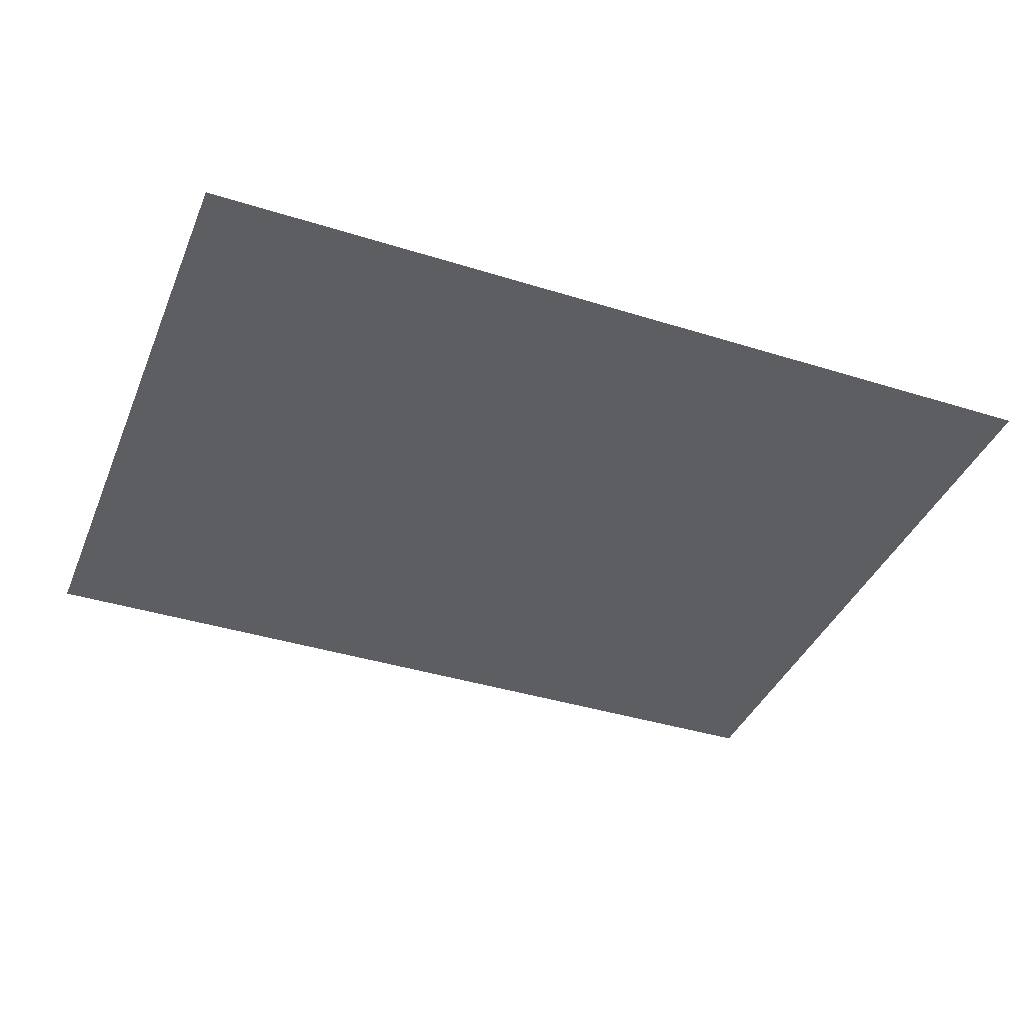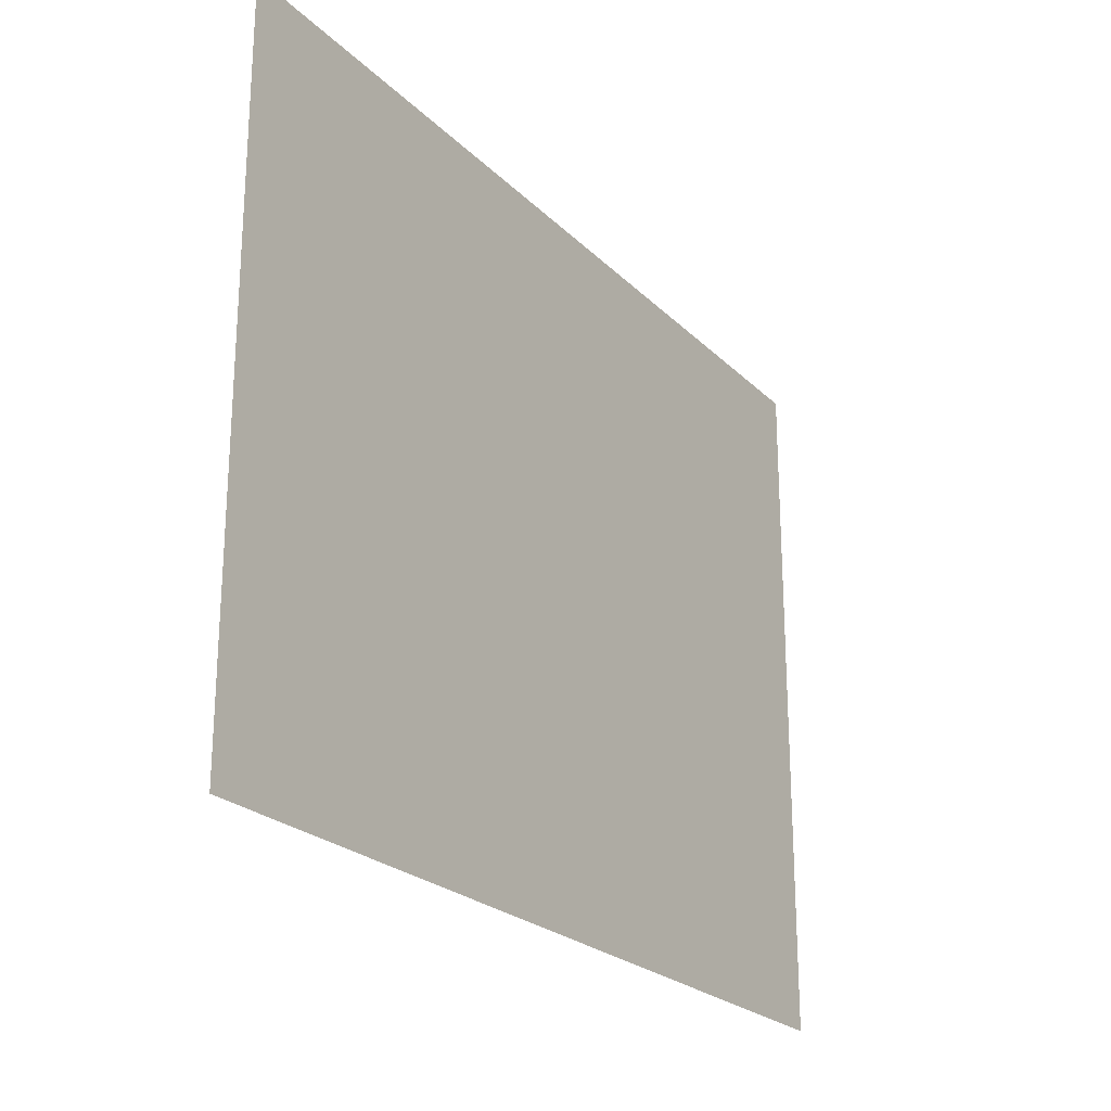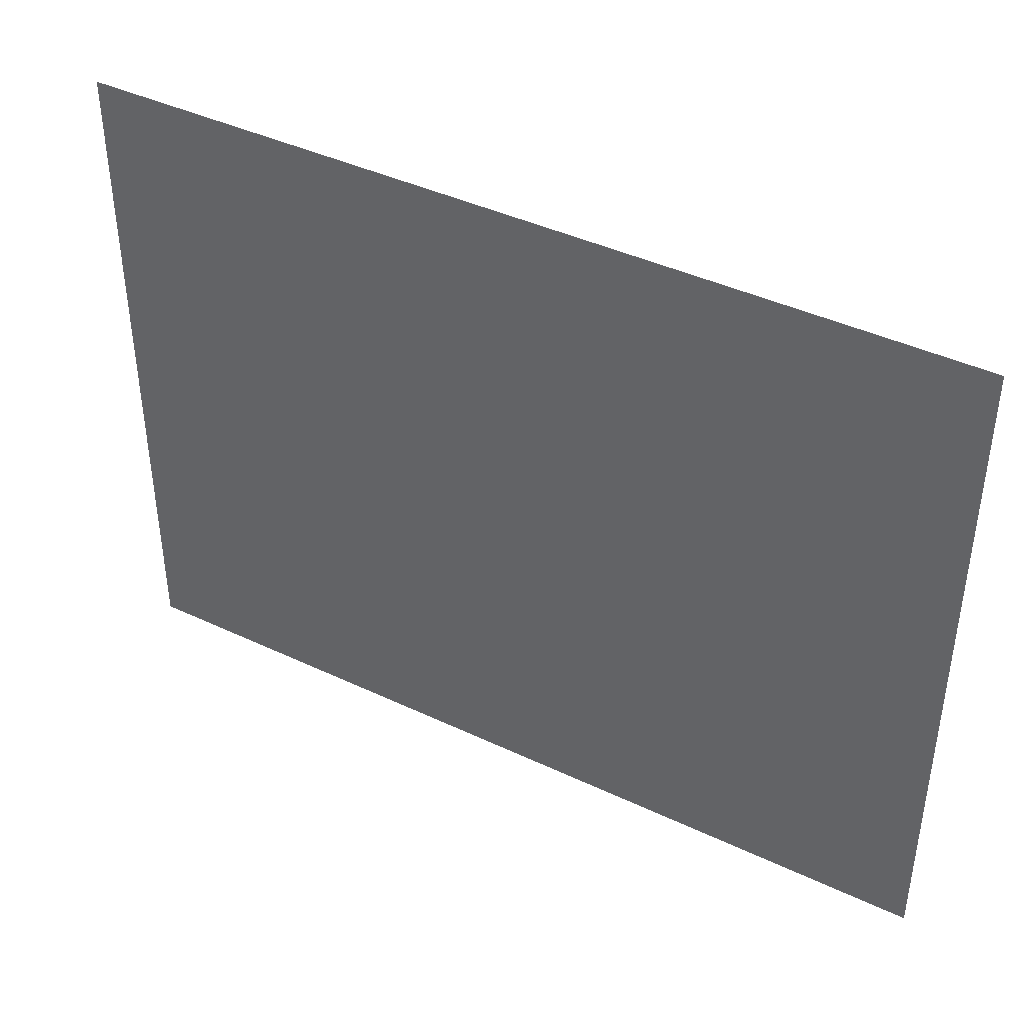
<metadata>
{"format":"obj","ext":"obj","renderer":"f3d","projection":"perspective","resolution":1024,"background":"white","views":[{"elev":-39.4,"azim":-21.3,"up":"+Z"},{"elev":-23.3,"azim":-57.7,"up":"+Y"},{"elev":41.8,"azim":29.7,"up":"+Y"}]}
</metadata>
<code>
v 0 -48 0
v -48 -48 0
v -48 0 0
v 0 0 0
v -48 -48 0
v -96 -48 0
v -96 0 0
v -48 0 0
v -96 -48 0
v -144 -48 0
v -144 0 0
v -96 0 0
v -144 -48 0
v -192 -48 0
v -192 0 0
v -144 0 0
v -192 -48 0
v -240 -48 0
v -240 0 0
v -192 0 0
v -240 -48 0
v -288 -48 0
v -288 0 0
v -240 0 0
v -288 -48 0
v -336 -48 0
v -336 0 0
v -288 0 0
v -336 -48 0
v -384 -48 0
v -384 0 0
v -336 0 0
v -384 -48 0
v -432 -48 0
v -432 0 0
v -384 0 0
v -432 -48 0
v -480 -48 0
v -480 0 0
v -432 0 0
v -480 -48 0
v -528 -48 0
v -528 0 0
v -480 0 0
v -528 -48 0
v -576 -48 0
v -576 0 0
v -528 0 0
v -576 -48 0
v -624 -48 0
v -624 0 0
v -576 0 0
v -624 -48 0
v -672 -48 0
v -672 0 0
v -624 0 0
v -672 -48 0
v -720 -48 0
v -720 0 0
v -672 0 0
v -720 -48 0
v -768 -48 0
v -768 0 0
v -720 0 0
v -768 -48 0
v -816 -48 0
v -816 0 0
v -768 0 0
v 0 -96 0
v -48 -96 0
v -48 -48 0
v 0 -48 0
v -48 -96 0
v -96 -96 0
v -96 -48 0
v -48 -48 0
v -96 -96 0
v -144 -96 0
v -144 -48 0
v -96 -48 0
v -144 -96 0
v -192 -96 0
v -192 -48 0
v -144 -48 0
v -192 -96 0
v -240 -96 0
v -240 -48 0
v -192 -48 0
v -240 -96 0
v -288 -96 0
v -288 -48 0
v -240 -48 0
v -288 -96 0
v -336 -96 0
v -336 -48 0
v -288 -48 0
v -336 -96 0
v -384 -96 0
v -384 -48 0
v -336 -48 0
v -384 -96 0
v -432 -96 0
v -432 -48 0
v -384 -48 0
v -432 -96 0
v -480 -96 0
v -480 -48 0
v -432 -48 0
v -480 -96 0
v -528 -96 0
v -528 -48 0
v -480 -48 0
v -528 -96 0
v -576 -96 0
v -576 -48 0
v -528 -48 0
v -576 -96 0
v -624 -96 0
v -624 -48 0
v -576 -48 0
v -624 -96 0
v -672 -96 0
v -672 -48 0
v -624 -48 0
v -672 -96 0
v -720 -96 0
v -720 -48 0
v -672 -48 0
v -720 -96 0
v -768 -96 0
v -768 -48 0
v -720 -48 0
v -768 -96 0
v -816 -96 0
v -816 -48 0
v -768 -48 0
v 0 -144 0
v -48 -144 0
v -48 -96 0
v 0 -96 0
v -48 -144 0
v -96 -144 0
v -96 -96 0
v -48 -96 0
v -96 -144 0
v -144 -144 0
v -144 -96 0
v -96 -96 0
v -144 -144 0
v -192 -144 0
v -192 -96 0
v -144 -96 0
v -192 -144 0
v -240 -144 0
v -240 -96 0
v -192 -96 0
v -240 -144 0
v -288 -144 0
v -288 -96 0
v -240 -96 0
v -288 -144 0
v -336 -144 0
v -336 -96 0
v -288 -96 0
v -336 -144 0
v -384 -144 0
v -384 -96 0
v -336 -96 0
v -384 -144 0
v -432 -144 0
v -432 -96 0
v -384 -96 0
v -432 -144 0
v -480 -144 0
v -480 -96 0
v -432 -96 0
v -480 -144 0
v -528 -144 0
v -528 -96 0
v -480 -96 0
v -528 -144 0
v -576 -144 0
v -576 -96 0
v -528 -96 0
v -576 -144 0
v -624 -144 0
v -624 -96 0
v -576 -96 0
v -624 -144 0
v -672 -144 0
v -672 -96 0
v -624 -96 0
v -672 -144 0
v -720 -144 0
v -720 -96 0
v -672 -96 0
v -720 -144 0
v -768 -144 0
v -768 -96 0
v -720 -96 0
v -768 -144 0
v -816 -144 0
v -816 -96 0
v -768 -96 0
v 0 -192 0
v -48 -192 0
v -48 -144 0
v 0 -144 0
v -48 -192 0
v -96 -192 0
v -96 -144 0
v -48 -144 0
v -96 -192 0
v -144 -192 0
v -144 -144 0
v -96 -144 0
v -144 -192 0
v -192 -192 0
v -192 -144 0
v -144 -144 0
v -192 -192 0
v -240 -192 0
v -240 -144 0
v -192 -144 0
v -240 -192 0
v -288 -192 0
v -288 -144 0
v -240 -144 0
v -288 -192 0
v -336 -192 0
v -336 -144 0
v -288 -144 0
v -336 -192 0
v -384 -192 0
v -384 -144 0
v -336 -144 0
v -384 -192 0
v -432 -192 0
v -432 -144 0
v -384 -144 0
v -432 -192 0
v -480 -192 0
v -480 -144 0
v -432 -144 0
v -480 -192 0
v -528 -192 0
v -528 -144 0
v -480 -144 0
v -528 -192 0
v -576 -192 0
v -576 -144 0
v -528 -144 0
v -576 -192 0
v -624 -192 0
v -624 -144 0
v -576 -144 0
v -624 -192 0
v -672 -192 0
v -672 -144 0
v -624 -144 0
v -672 -192 0
v -720 -192 0
v -720 -144 0
v -672 -144 0
v -720 -192 0
v -768 -192 0
v -768 -144 0
v -720 -144 0
v -768 -192 0
v -816 -192 0
v -816 -144 0
v -768 -144 0
v 0 -240 0
v -48 -240 0
v -48 -192 0
v 0 -192 0
v -48 -240 0
v -96 -240 0
v -96 -192 0
v -48 -192 0
v -96 -240 0
v -144 -240 0
v -144 -192 0
v -96 -192 0
v -144 -240 0
v -192 -240 0
v -192 -192 0
v -144 -192 0
v -192 -240 0
v -240 -240 0
v -240 -192 0
v -192 -192 0
v -240 -240 0
v -288 -240 0
v -288 -192 0
v -240 -192 0
v -288 -240 0
v -336 -240 0
v -336 -192 0
v -288 -192 0
v -336 -240 0
v -384 -240 0
v -384 -192 0
v -336 -192 0
v -384 -240 0
v -432 -240 0
v -432 -192 0
v -384 -192 0
v -432 -240 0
v -480 -240 0
v -480 -192 0
v -432 -192 0
v -480 -240 0
v -528 -240 0
v -528 -192 0
v -480 -192 0
v -528 -240 0
v -576 -240 0
v -576 -192 0
v -528 -192 0
v -576 -240 0
v -624 -240 0
v -624 -192 0
v -576 -192 0
v -624 -240 0
v -672 -240 0
v -672 -192 0
v -624 -192 0
v -672 -240 0
v -720 -240 0
v -720 -192 0
v -672 -192 0
v -720 -240 0
v -768 -240 0
v -768 -192 0
v -720 -192 0
v -768 -240 0
v -816 -240 0
v -816 -192 0
v -768 -192 0
v 0 -288 0
v -48 -288 0
v -48 -240 0
v 0 -240 0
v -48 -288 0
v -96 -288 0
v -96 -240 0
v -48 -240 0
v -96 -288 0
v -144 -288 0
v -144 -240 0
v -96 -240 0
v -144 -288 0
v -192 -288 0
v -192 -240 0
v -144 -240 0
v -192 -288 0
v -240 -288 0
v -240 -240 0
v -192 -240 0
v -240 -288 0
v -288 -288 0
v -288 -240 0
v -240 -240 0
v -288 -288 0
v -336 -288 0
v -336 -240 0
v -288 -240 0
v -336 -288 0
v -384 -288 0
v -384 -240 0
v -336 -240 0
v -384 -288 0
v -432 -288 0
v -432 -240 0
v -384 -240 0
v -432 -288 0
v -480 -288 0
v -480 -240 0
v -432 -240 0
v -480 -288 0
v -528 -288 0
v -528 -240 0
v -480 -240 0
v -528 -288 0
v -576 -288 0
v -576 -240 0
v -528 -240 0
v -576 -288 0
v -624 -288 0
v -624 -240 0
v -576 -240 0
v -624 -288 0
v -672 -288 0
v -672 -240 0
v -624 -240 0
v -672 -288 0
v -720 -288 0
v -720 -240 0
v -672 -240 0
v -720 -288 0
v -768 -288 0
v -768 -240 0
v -720 -240 0
v -768 -288 0
v -816 -288 0
v -816 -240 0
v -768 -240 0
v 0 -336 0
v -48 -336 0
v -48 -288 0
v 0 -288 0
v -48 -336 0
v -96 -336 0
v -96 -288 0
v -48 -288 0
v -96 -336 0
v -144 -336 0
v -144 -288 0
v -96 -288 0
v -144 -336 0
v -192 -336 0
v -192 -288 0
v -144 -288 0
v -192 -336 0
v -240 -336 0
v -240 -288 0
v -192 -288 0
v -240 -336 0
v -288 -336 0
v -288 -288 0
v -240 -288 0
v -288 -336 0
v -336 -336 0
v -336 -288 0
v -288 -288 0
v -336 -336 0
v -384 -336 0
v -384 -288 0
v -336 -288 0
v -384 -336 0
v -432 -336 0
v -432 -288 0
v -384 -288 0
v -432 -336 0
v -480 -336 0
v -480 -288 0
v -432 -288 0
v -480 -336 0
v -528 -336 0
v -528 -288 0
v -480 -288 0
v -528 -336 0
v -576 -336 0
v -576 -288 0
v -528 -288 0
v -576 -336 0
v -624 -336 0
v -624 -288 0
v -576 -288 0
v -624 -336 0
v -672 -336 0
v -672 -288 0
v -624 -288 0
v -672 -336 0
v -720 -336 0
v -720 -288 0
v -672 -288 0
v -720 -336 0
v -768 -336 0
v -768 -288 0
v -720 -288 0
v -768 -336 0
v -816 -336 0
v -816 -288 0
v -768 -288 0
v 0 -384 0
v -48 -384 0
v -48 -336 0
v 0 -336 0
v -48 -384 0
v -96 -384 0
v -96 -336 0
v -48 -336 0
v -96 -384 0
v -144 -384 0
v -144 -336 0
v -96 -336 0
v -144 -384 0
v -192 -384 0
v -192 -336 0
v -144 -336 0
v -192 -384 0
v -240 -384 0
v -240 -336 0
v -192 -336 0
v -240 -384 0
v -288 -384 0
v -288 -336 0
v -240 -336 0
v -288 -384 0
v -336 -384 0
v -336 -336 0
v -288 -336 0
v -336 -384 0
v -384 -384 0
v -384 -336 0
v -336 -336 0
v -384 -384 0
v -432 -384 0
v -432 -336 0
v -384 -336 0
v -432 -384 0
v -480 -384 0
v -480 -336 0
v -432 -336 0
v -480 -384 0
v -528 -384 0
v -528 -336 0
v -480 -336 0
v -528 -384 0
v -576 -384 0
v -576 -336 0
v -528 -336 0
v -576 -384 0
v -624 -384 0
v -624 -336 0
v -576 -336 0
v -624 -384 0
v -672 -384 0
v -672 -336 0
v -624 -336 0
v -672 -384 0
v -720 -384 0
v -720 -336 0
v -672 -336 0
v -720 -384 0
v -768 -384 0
v -768 -336 0
v -720 -336 0
v -768 -384 0
v -816 -384 0
v -816 -336 0
v -768 -336 0
v 0 -432 0
v -48 -432 0
v -48 -384 0
v 0 -384 0
v -48 -432 0
v -96 -432 0
v -96 -384 0
v -48 -384 0
v -96 -432 0
v -144 -432 0
v -144 -384 0
v -96 -384 0
v -144 -432 0
v -192 -432 0
v -192 -384 0
v -144 -384 0
v -192 -432 0
v -240 -432 0
v -240 -384 0
v -192 -384 0
v -240 -432 0
v -288 -432 0
v -288 -384 0
v -240 -384 0
v -288 -432 0
v -336 -432 0
v -336 -384 0
v -288 -384 0
v -336 -432 0
v -384 -432 0
v -384 -384 0
v -336 -384 0
v -384 -432 0
v -432 -432 0
v -432 -384 0
v -384 -384 0
v -432 -432 0
v -480 -432 0
v -480 -384 0
v -432 -384 0
v -480 -432 0
v -528 -432 0
v -528 -384 0
v -480 -384 0
v -528 -432 0
v -576 -432 0
v -576 -384 0
v -528 -384 0
v -576 -432 0
v -624 -432 0
v -624 -384 0
v -576 -384 0
v -624 -432 0
v -672 -432 0
v -672 -384 0
v -624 -384 0
v -672 -432 0
v -720 -432 0
v -720 -384 0
v -672 -384 0
v -720 -432 0
v -768 -432 0
v -768 -384 0
v -720 -384 0
v -768 -432 0
v -816 -432 0
v -816 -384 0
v -768 -384 0
v 0 -480 0
v -48 -480 0
v -48 -432 0
v 0 -432 0
v -48 -480 0
v -96 -480 0
v -96 -432 0
v -48 -432 0
v -96 -480 0
v -144 -480 0
v -144 -432 0
v -96 -432 0
v -144 -480 0
v -192 -480 0
v -192 -432 0
v -144 -432 0
v -192 -480 0
v -240 -480 0
v -240 -432 0
v -192 -432 0
v -240 -480 0
v -288 -480 0
v -288 -432 0
v -240 -432 0
v -288 -480 0
v -336 -480 0
v -336 -432 0
v -288 -432 0
v -336 -480 0
v -384 -480 0
v -384 -432 0
v -336 -432 0
v -384 -480 0
v -432 -480 0
v -432 -432 0
v -384 -432 0
v -432 -480 0
v -480 -480 0
v -480 -432 0
v -432 -432 0
v -480 -480 0
v -528 -480 0
v -528 -432 0
v -480 -432 0
v -528 -480 0
v -576 -480 0
v -576 -432 0
v -528 -432 0
v -576 -480 0
v -624 -480 0
v -624 -432 0
v -576 -432 0
v -624 -480 0
v -672 -480 0
v -672 -432 0
v -624 -432 0
v -672 -480 0
v -720 -480 0
v -720 -432 0
v -672 -432 0
v -720 -480 0
v -768 -480 0
v -768 -432 0
v -720 -432 0
v -768 -480 0
v -816 -480 0
v -816 -432 0
v -768 -432 0
v 0 -528 0
v -48 -528 0
v -48 -480 0
v 0 -480 0
v -48 -528 0
v -96 -528 0
v -96 -480 0
v -48 -480 0
v -96 -528 0
v -144 -528 0
v -144 -480 0
v -96 -480 0
v -144 -528 0
v -192 -528 0
v -192 -480 0
v -144 -480 0
v -192 -528 0
v -240 -528 0
v -240 -480 0
v -192 -480 0
v -240 -528 0
v -288 -528 0
v -288 -480 0
v -240 -480 0
v -288 -528 0
v -336 -528 0
v -336 -480 0
v -288 -480 0
v -336 -528 0
v -384 -528 0
v -384 -480 0
v -336 -480 0
v -384 -528 0
v -432 -528 0
v -432 -480 0
v -384 -480 0
v -432 -528 0
v -480 -528 0
v -480 -480 0
v -432 -480 0
v -480 -528 0
v -528 -528 0
v -528 -480 0
v -480 -480 0
v -528 -528 0
v -576 -528 0
v -576 -480 0
v -528 -480 0
v -576 -528 0
v -624 -528 0
v -624 -480 0
v -576 -480 0
v -624 -528 0
v -672 -528 0
v -672 -480 0
v -624 -480 0
v -672 -528 0
v -720 -528 0
v -720 -480 0
v -672 -480 0
v -720 -528 0
v -768 -528 0
v -768 -480 0
v -720 -480 0
v -768 -528 0
v -816 -528 0
v -816 -480 0
v -768 -480 0
v 0 -576 0
v -48 -576 0
v -48 -528 0
v 0 -528 0
v -48 -576 0
v -96 -576 0
v -96 -528 0
v -48 -528 0
v -96 -576 0
v -144 -576 0
v -144 -528 0
v -96 -528 0
v -144 -576 0
v -192 -576 0
v -192 -528 0
v -144 -528 0
v -192 -576 0
v -240 -576 0
v -240 -528 0
v -192 -528 0
v -240 -576 0
v -288 -576 0
v -288 -528 0
v -240 -528 0
v -288 -576 0
v -336 -576 0
v -336 -528 0
v -288 -528 0
v -336 -576 0
v -384 -576 0
v -384 -528 0
v -336 -528 0
v -384 -576 0
v -432 -576 0
v -432 -528 0
v -384 -528 0
v -432 -576 0
v -480 -576 0
v -480 -528 0
v -432 -528 0
v -480 -576 0
v -528 -576 0
v -528 -528 0
v -480 -528 0
v -528 -576 0
v -576 -576 0
v -576 -528 0
v -528 -528 0
v -576 -576 0
v -624 -576 0
v -624 -528 0
v -576 -528 0
v -624 -576 0
v -672 -576 0
v -672 -528 0
v -624 -528 0
v -672 -576 0
v -720 -576 0
v -720 -528 0
v -672 -528 0
v -720 -576 0
v -768 -576 0
v -768 -528 0
v -720 -528 0
v -768 -576 0
v -816 -576 0
v -816 -528 0
v -768 -528 0
v 0 -624 0
v -48 -624 0
v -48 -576 0
v 0 -576 0
v -48 -624 0
v -96 -624 0
v -96 -576 0
v -48 -576 0
v -96 -624 0
v -144 -624 0
v -144 -576 0
v -96 -576 0
v -144 -624 0
v -192 -624 0
v -192 -576 0
v -144 -576 0
v -192 -624 0
v -240 -624 0
v -240 -576 0
v -192 -576 0
v -240 -624 0
v -288 -624 0
v -288 -576 0
v -240 -576 0
v -288 -624 0
v -336 -624 0
v -336 -576 0
v -288 -576 0
v -336 -624 0
v -384 -624 0
v -384 -576 0
v -336 -576 0
v -384 -624 0
v -432 -624 0
v -432 -576 0
v -384 -576 0
v -432 -624 0
v -480 -624 0
v -480 -576 0
v -432 -576 0
v -480 -624 0
v -528 -624 0
v -528 -576 0
v -480 -576 0
v -528 -624 0
v -576 -624 0
v -576 -576 0
v -528 -576 0
v -576 -624 0
v -624 -624 0
v -624 -576 0
v -576 -576 0
v -624 -624 0
v -672 -624 0
v -672 -576 0
v -624 -576 0
v -672 -624 0
v -720 -624 0
v -720 -576 0
v -672 -576 0
v -720 -624 0
v -768 -624 0
v -768 -576 0
v -720 -576 0
v -768 -624 0
v -816 -624 0
v -816 -576 0
v -768 -576 0
g test2_mesh_0001
f 1 2 3 4
f 5 6 7 8
f 9 10 11 12
f 13 14 15 16
f 17 18 19 20
f 21 22 23 24
f 25 26 27 28
f 29 30 31 32
f 33 34 35 36
f 37 38 39 40
f 41 42 43 44
f 45 46 47 48
f 49 50 51 52
f 53 54 55 56
f 57 58 59 60
f 61 62 63 64
f 65 66 67 68
f 69 70 71 72
f 73 74 75 76
f 77 78 79 80
f 81 82 83 84
f 85 86 87 88
f 89 90 91 92
f 93 94 95 96
f 97 98 99 100
f 101 102 103 104
f 105 106 107 108
f 109 110 111 112
f 113 114 115 116
f 117 118 119 120
f 121 122 123 124
f 125 126 127 128
f 129 130 131 132
f 133 134 135 136
f 137 138 139 140
f 141 142 143 144
f 145 146 147 148
f 149 150 151 152
f 153 154 155 156
f 157 158 159 160
f 161 162 163 164
f 165 166 167 168
f 169 170 171 172
f 173 174 175 176
f 177 178 179 180
f 181 182 183 184
f 185 186 187 188
f 189 190 191 192
f 193 194 195 196
f 197 198 199 200
f 201 202 203 204
f 205 206 207 208
f 209 210 211 212
f 213 214 215 216
f 217 218 219 220
f 221 222 223 224
f 225 226 227 228
f 229 230 231 232
f 233 234 235 236
f 237 238 239 240
f 241 242 243 244
f 245 246 247 248
f 249 250 251 252
f 253 254 255 256
f 257 258 259 260
f 261 262 263 264
f 265 266 267 268
f 269 270 271 272
f 273 274 275 276
f 277 278 279 280
f 281 282 283 284
f 285 286 287 288
f 289 290 291 292
f 293 294 295 296
f 297 298 299 300
f 301 302 303 304
f 305 306 307 308
f 309 310 311 312
f 313 314 315 316
f 317 318 319 320
f 321 322 323 324
f 325 326 327 328
f 329 330 331 332
f 333 334 335 336
f 337 338 339 340
f 341 342 343 344
f 345 346 347 348
f 349 350 351 352
f 353 354 355 356
f 357 358 359 360
f 361 362 363 364
f 365 366 367 368
f 369 370 371 372
f 373 374 375 376
f 377 378 379 380
f 381 382 383 384
f 385 386 387 388
f 389 390 391 392
f 393 394 395 396
f 397 398 399 400
f 401 402 403 404
f 405 406 407 408
f 409 410 411 412
f 413 414 415 416
f 417 418 419 420
f 421 422 423 424
f 425 426 427 428
f 429 430 431 432
f 433 434 435 436
f 437 438 439 440
f 441 442 443 444
f 445 446 447 448
f 449 450 451 452
f 453 454 455 456
f 457 458 459 460
f 461 462 463 464
f 465 466 467 468
f 469 470 471 472
f 473 474 475 476
f 477 478 479 480
f 481 482 483 484
f 485 486 487 488
f 489 490 491 492
f 493 494 495 496
f 497 498 499 500
f 501 502 503 504
f 505 506 507 508
f 509 510 511 512
f 513 514 515 516
f 517 518 519 520
f 521 522 523 524
f 525 526 527 528
f 529 530 531 532
f 533 534 535 536
f 537 538 539 540
f 541 542 543 544
f 545 546 547 548
f 549 550 551 552
f 553 554 555 556
f 557 558 559 560
f 561 562 563 564
f 565 566 567 568
f 569 570 571 572
f 573 574 575 576
f 577 578 579 580
f 581 582 583 584
f 585 586 587 588
f 589 590 591 592
f 593 594 595 596
f 597 598 599 600
f 601 602 603 604
f 605 606 607 608
f 609 610 611 612
f 613 614 615 616
f 617 618 619 620
f 621 622 623 624
f 625 626 627 628
f 629 630 631 632
f 633 634 635 636
f 637 638 639 640
f 641 642 643 644
f 645 646 647 648
f 649 650 651 652
f 653 654 655 656
f 657 658 659 660
f 661 662 663 664
f 665 666 667 668
f 669 670 671 672
f 673 674 675 676
f 677 678 679 680
f 681 682 683 684
f 685 686 687 688
f 689 690 691 692
f 693 694 695 696
f 697 698 699 700
f 701 702 703 704
f 705 706 707 708
f 709 710 711 712
f 713 714 715 716
f 717 718 719 720
f 721 722 723 724
f 725 726 727 728
f 729 730 731 732
f 733 734 735 736
f 737 738 739 740
f 741 742 743 744
f 745 746 747 748
f 749 750 751 752
f 753 754 755 756
f 757 758 759 760
f 761 762 763 764
f 765 766 767 768
f 769 770 771 772
f 773 774 775 776
f 777 778 779 780
f 781 782 783 784
f 785 786 787 788
f 789 790 791 792
f 793 794 795 796
f 797 798 799 800
f 801 802 803 804
f 805 806 807 808
f 809 810 811 812
f 813 814 815 816
f 817 818 819 820
f 821 822 823 824
f 825 826 827 828
f 829 830 831 832
f 833 834 835 836
f 837 838 839 840
f 841 842 843 844
f 845 846 847 848
f 849 850 851 852
f 853 854 855 856
f 857 858 859 860
f 861 862 863 864
f 865 866 867 868
f 869 870 871 872
f 873 874 875 876
f 877 878 879 880
f 881 882 883 884

</code>
